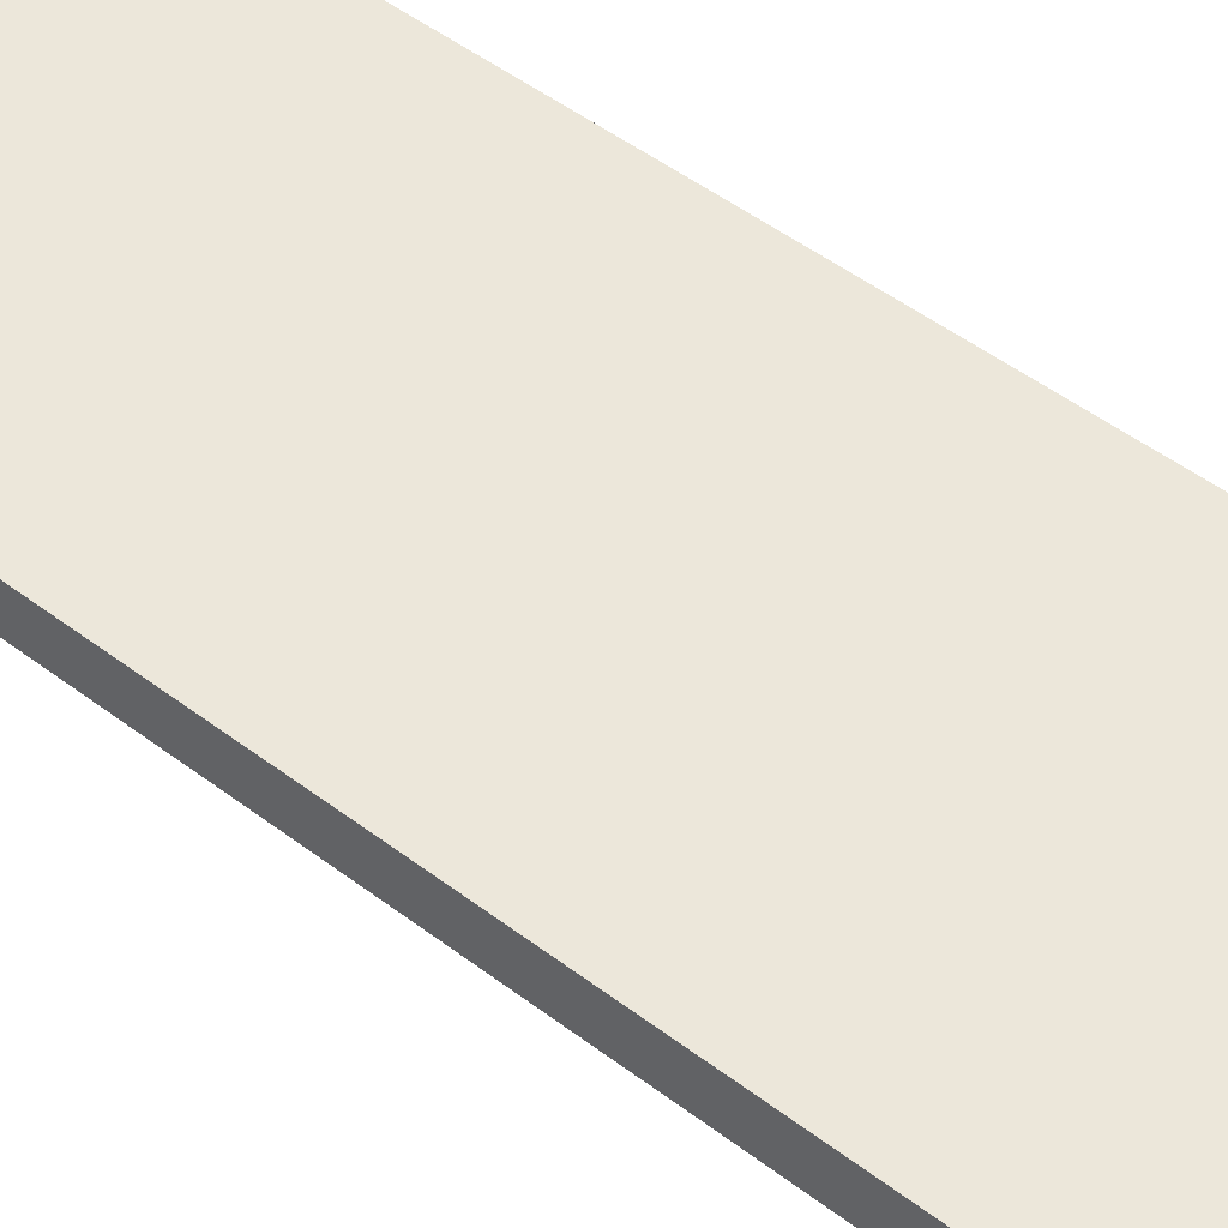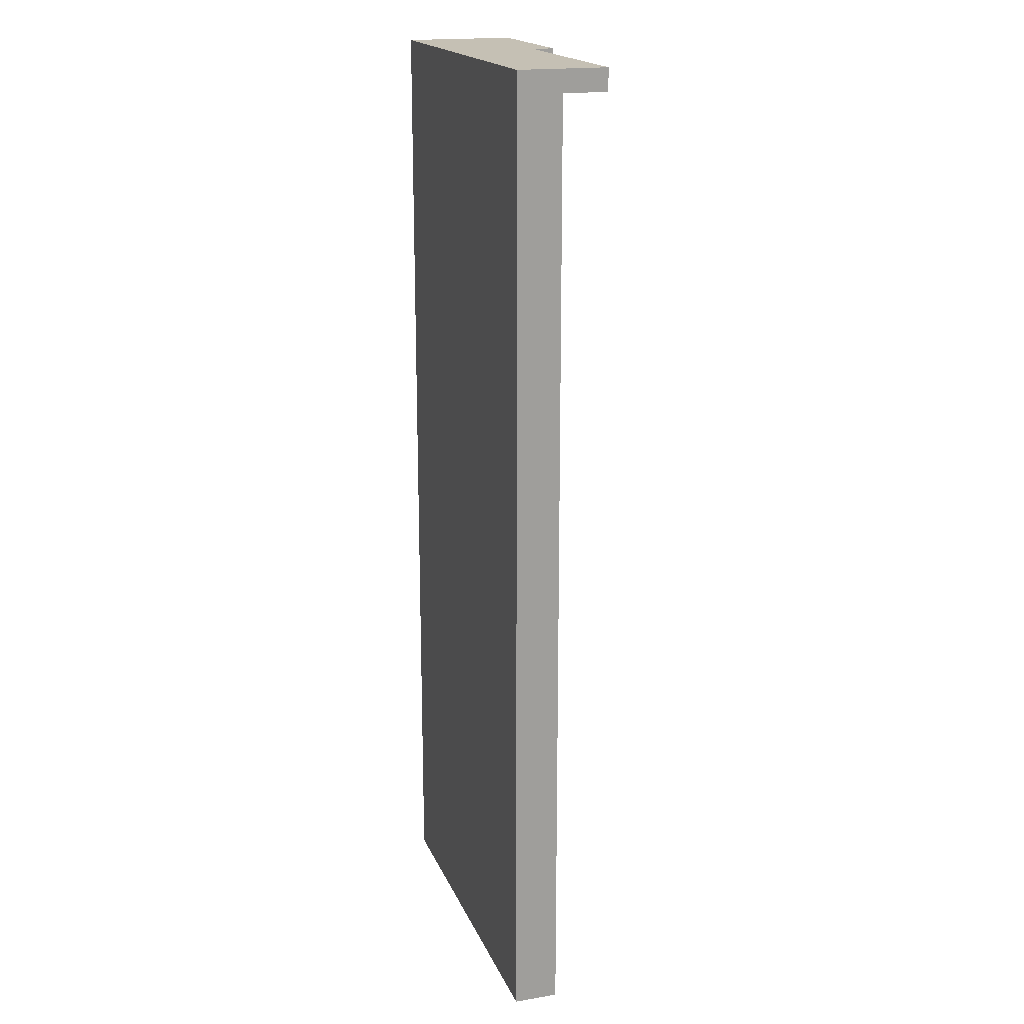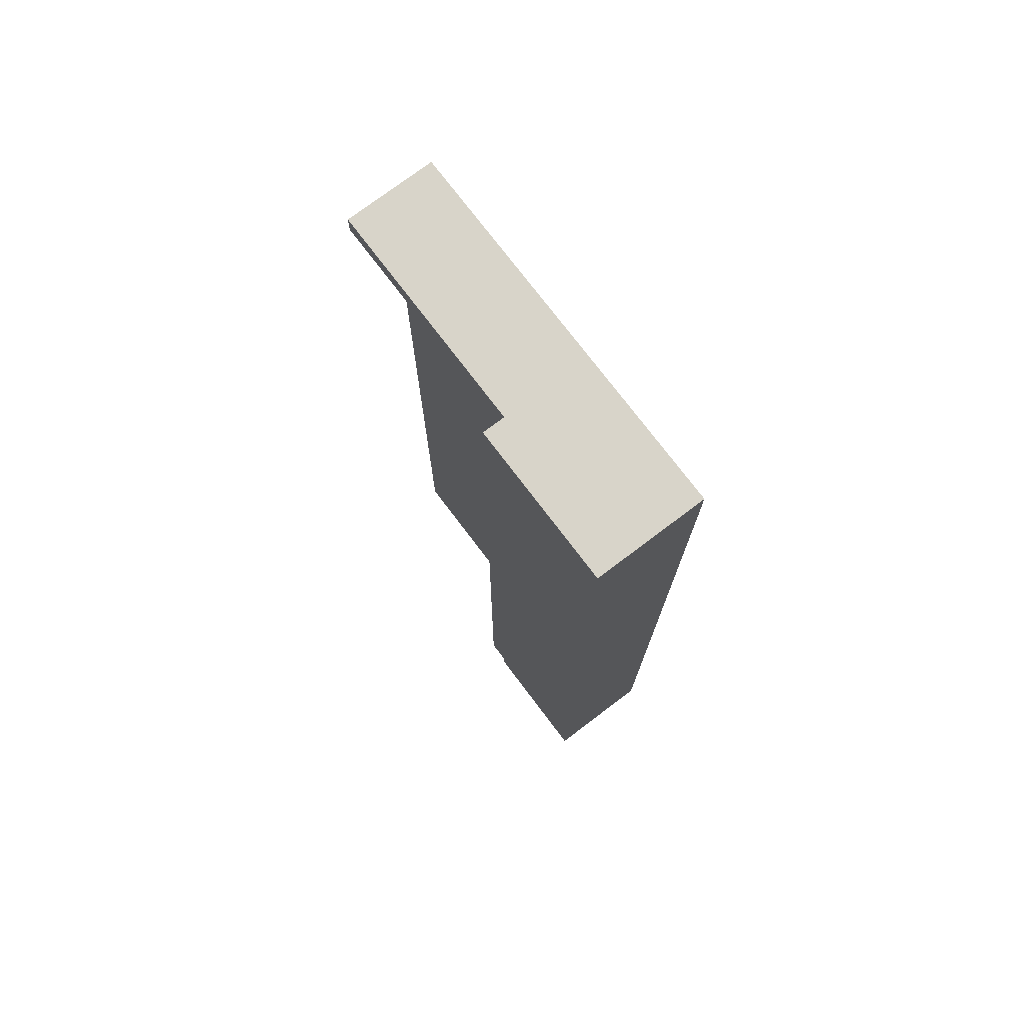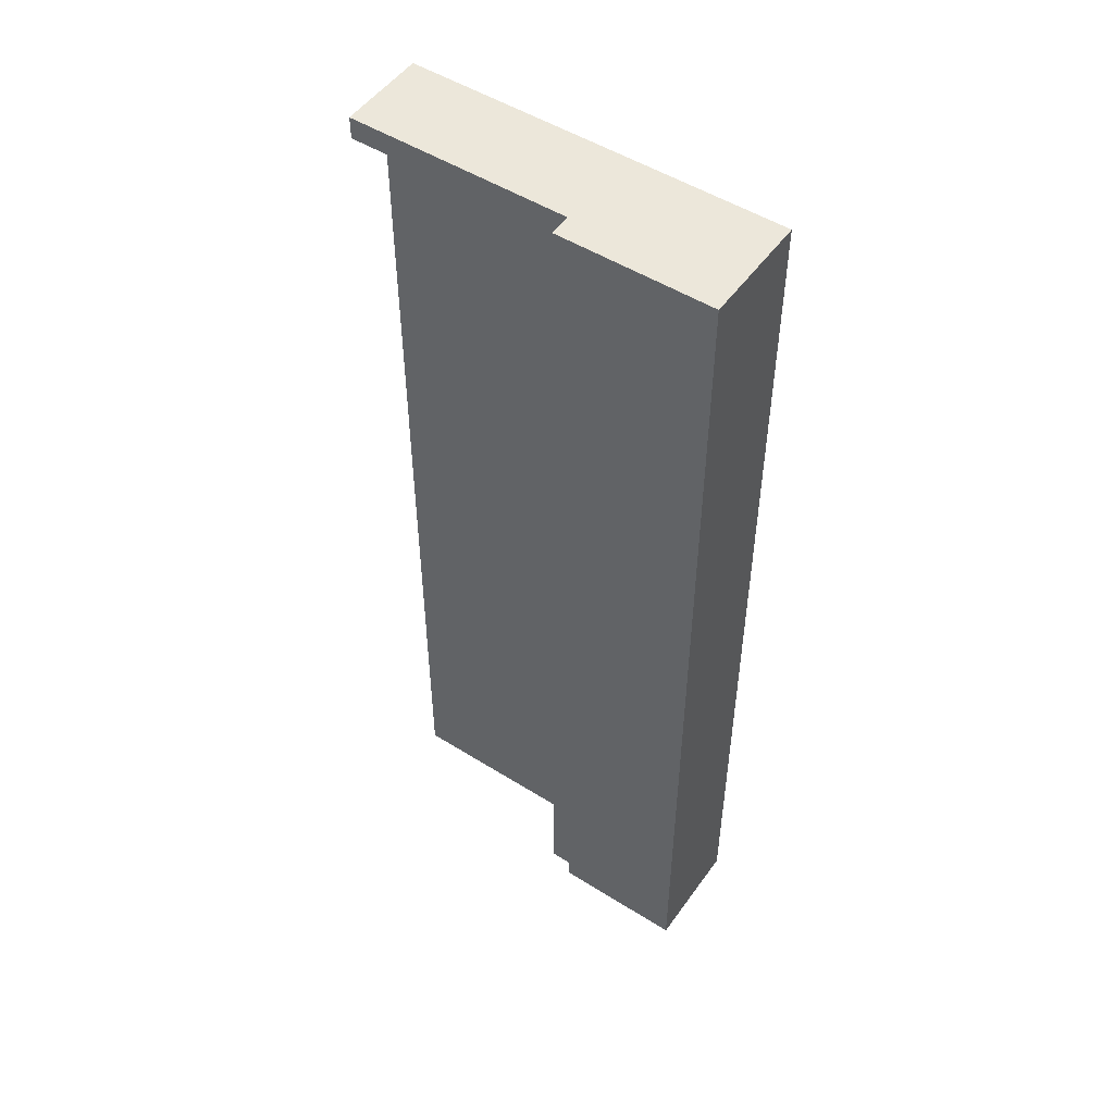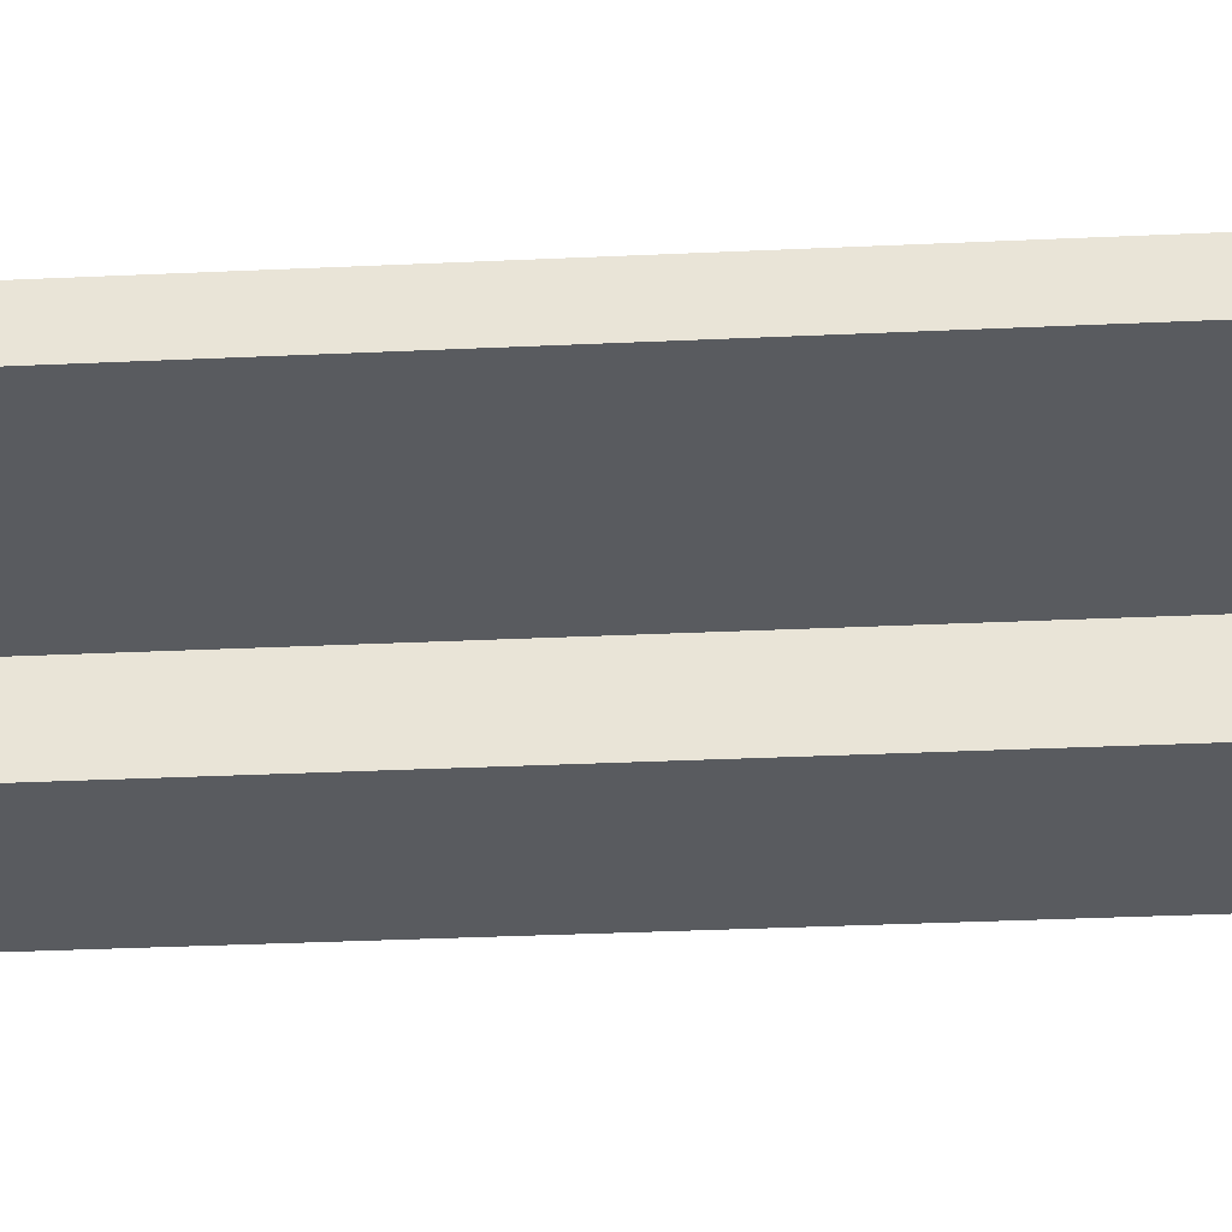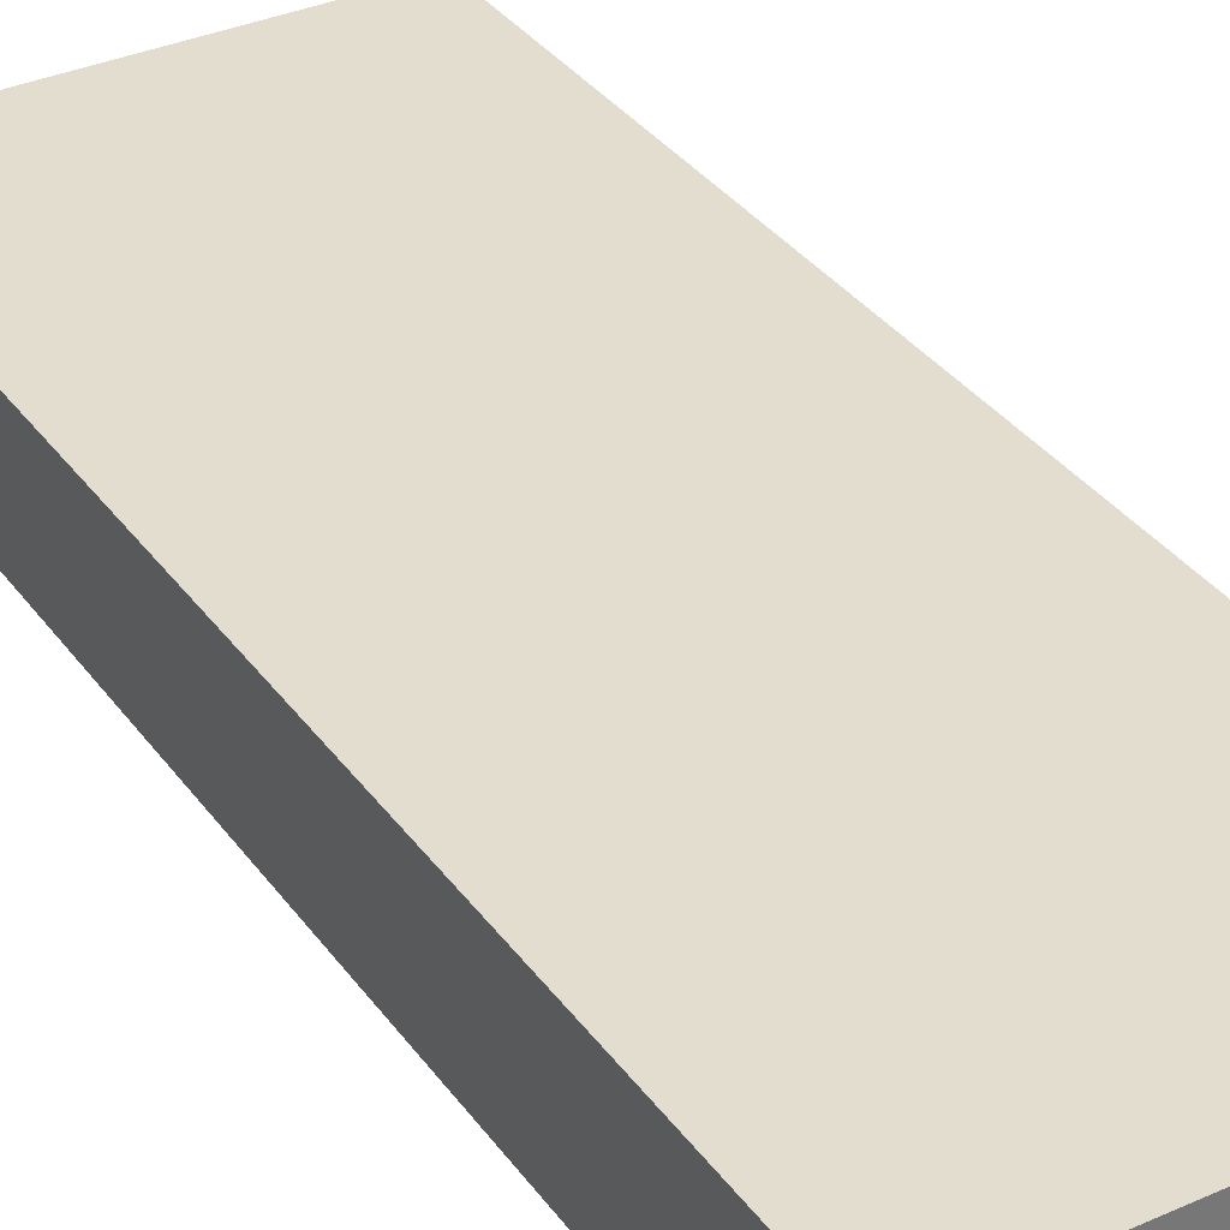
<metadata>
{"format":"obj","ext":"obj","renderer":"f3d","projection":"perspective","resolution":1024,"background":"white","views":[{"elev":50.5,"azim":-50.4,"up":"+Y"},{"elev":18.4,"azim":-107.7,"up":"+Z"},{"elev":75.3,"azim":52.9,"up":"+Z"},{"elev":50.9,"azim":34.4,"up":"+Z"},{"elev":-32.7,"azim":-86.3,"up":"+Y"},{"elev":34.8,"azim":149.2,"up":"+Y"}]}
</metadata>
<code>
o
v 4.6 0.1 1.5
v 4.6 0.1 1.4
v 4.6 0.3 1.4
v 4.6 0.3 -2.9
v 4.6 0.5 1.5
v 4.6 0.5 -2.9
v 5.6 0 1.5
v 5.6 0 -2.8
v 5.6 0.1 1.5
v 5.6 0.1 1.4
v 5.6 0.1 -2.8
v 5.6 0.1 -2.9
v 5.6 0.3 1.4
v 5.6 0.3 -2.9
v 5.7 0 -2.8
v 5.7 0 -2.9
v 5.7 0.1 -2.8
v 5.7 0.1 -2.9
v 6.3 0 1.5
v 6.3 0 -2.9
v 6.3 0.5 1.5
v 6.3 0.5 -2.9
v 4.6 0.1 1.5
v 4.6 0.5 1.5
v 5.6 0 1.5
v 5.6 0.1 1.5
v 6.3 0 1.5
v 6.3 0.5 1.5
v 4.6 0.1 1.4
v 4.6 0.3 1.4
v 5.6 0.1 1.4
v 5.6 0.3 1.4
v 5.6 0 -2.8
v 5.6 0.1 -2.8
v 5.7 0 -2.8
v 5.7 0.1 -2.8
v 4.6 0.3 -2.9
v 4.6 0.5 -2.9
v 5.6 0.1 -2.9
v 5.6 0.3 -2.9
v 5.7 0 -2.9
v 5.7 0.1 -2.9
v 6.3 0 -2.9
v 6.3 0.5 -2.9
v 5.6 0 1.5
v 6.3 0 1.5
v 5.6 0 -2.8
v 5.7 0 -2.8
v 5.7 0 -2.9
v 6.3 0 -2.9
v 4.6 0.1 1.5
v 5.6 0.1 1.5
v 4.6 0.1 1.4
v 5.6 0.1 1.4
v 5.6 0.1 -2.8
v 5.7 0.1 -2.8
v 5.6 0.1 -2.9
v 5.7 0.1 -2.9
v 4.6 0.3 1.4
v 5.6 0.3 1.4
v 4.6 0.3 -2.9
v 5.6 0.3 -2.9
v 4.6 0.5 1.5
v 6.3 0.5 1.5
v 4.6 0.5 -2.9
v 6.3 0.5 -2.9
f 3 2 1
f 5 3 1
f 5 4 3
f 6 4 5
f 9 8 7
f 10 8 9
f 11 8 10
f 13 12 11
f 13 11 10
f 14 12 13
f 17 16 15
f 18 16 17
f 19 20 21
f 21 20 22
f 26 24 23
f 27 26 25
f 28 24 26
f 28 26 27
f 29 30 31
f 31 30 32
f 33 34 35
f 35 34 36
f 37 38 40
f 39 40 42
f 41 42 43
f 40 38 44
f 43 42 44
f 42 40 44
f 47 46 45
f 48 46 47
f 49 46 48
f 50 46 49
f 53 52 51
f 54 52 53
f 57 56 55
f 58 56 57
f 61 60 59
f 62 60 61
f 63 64 65
f 65 64 66

</code>
